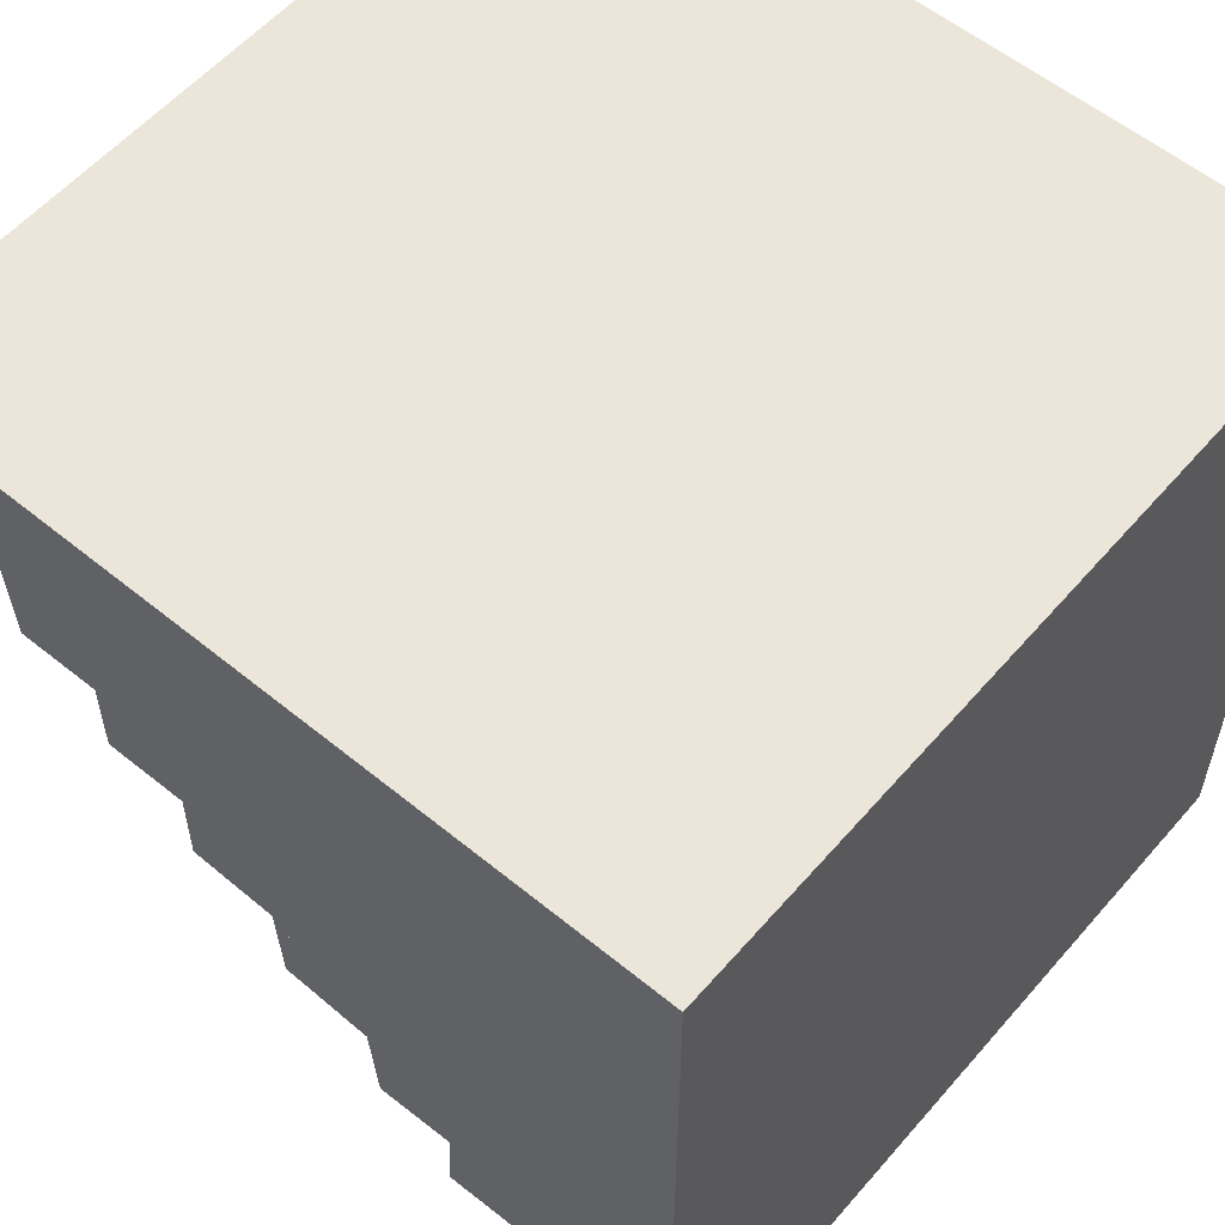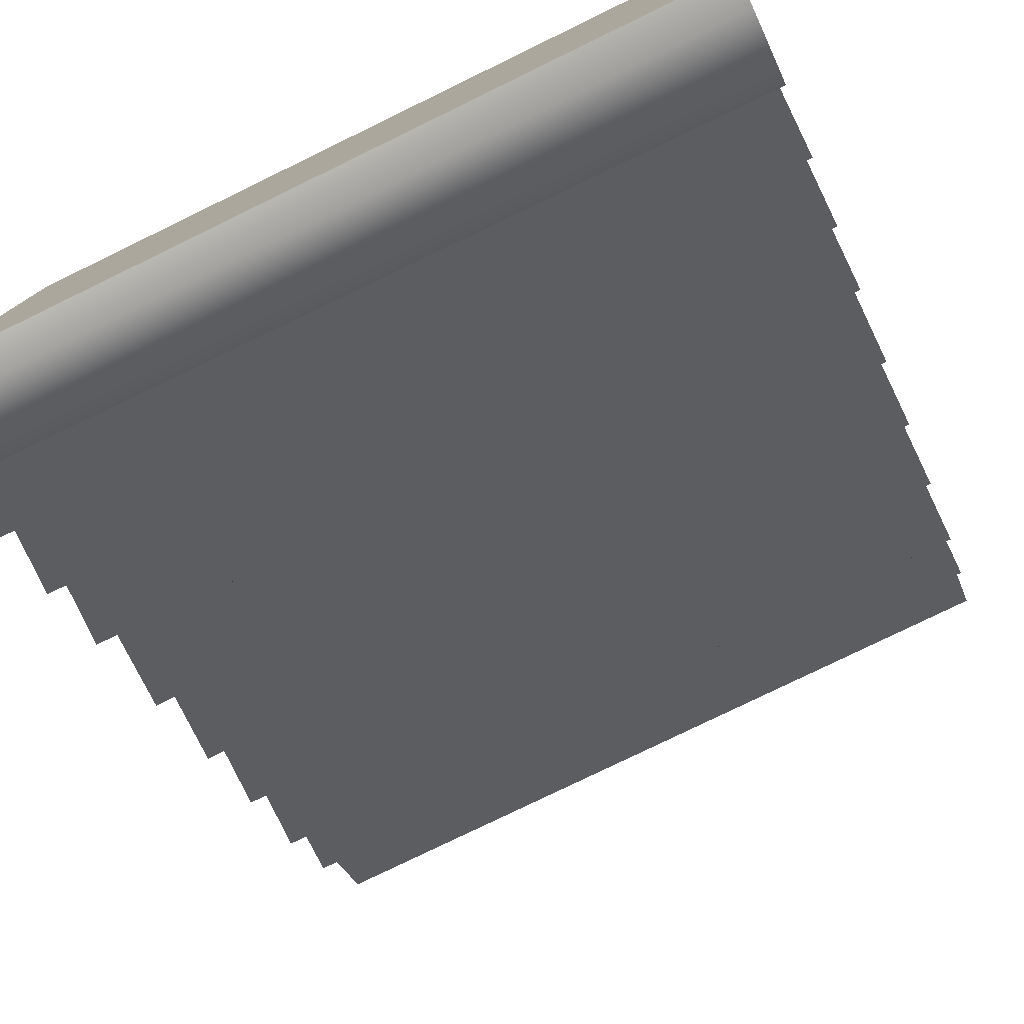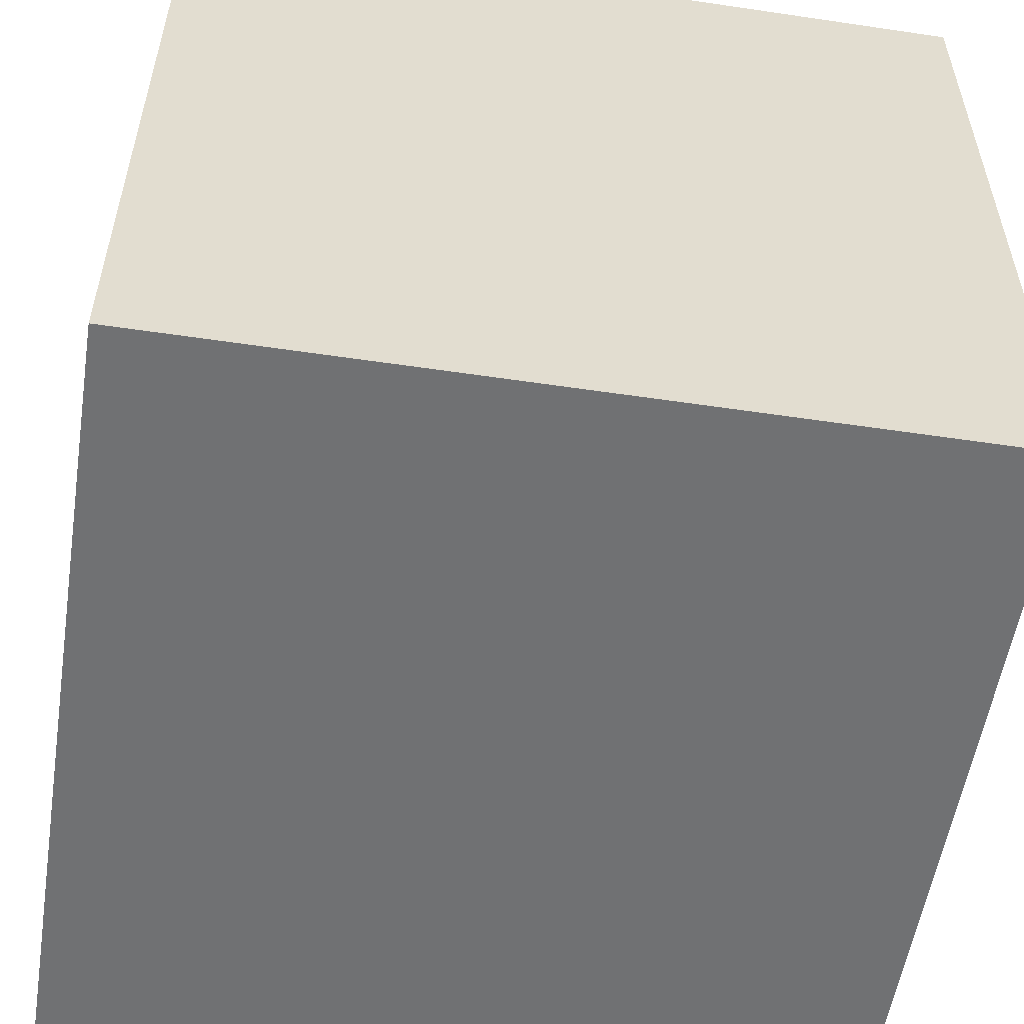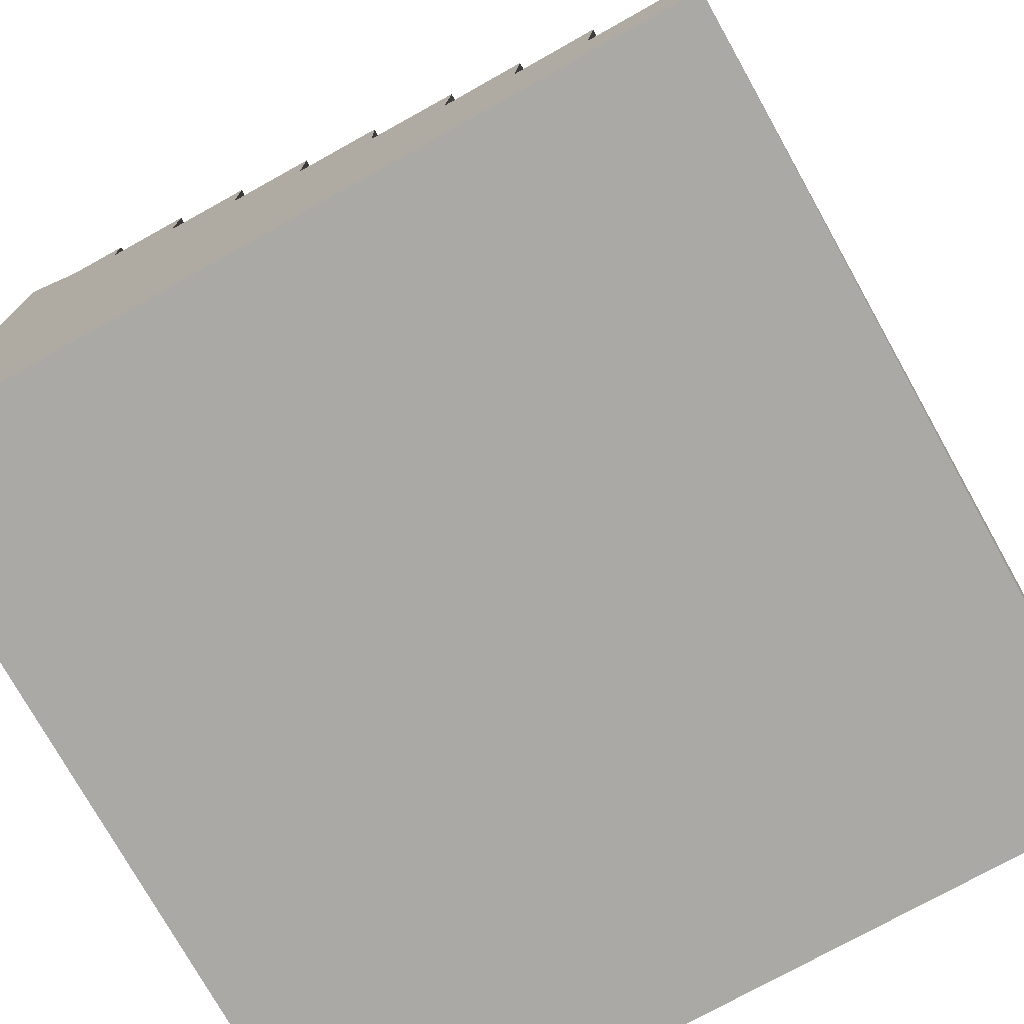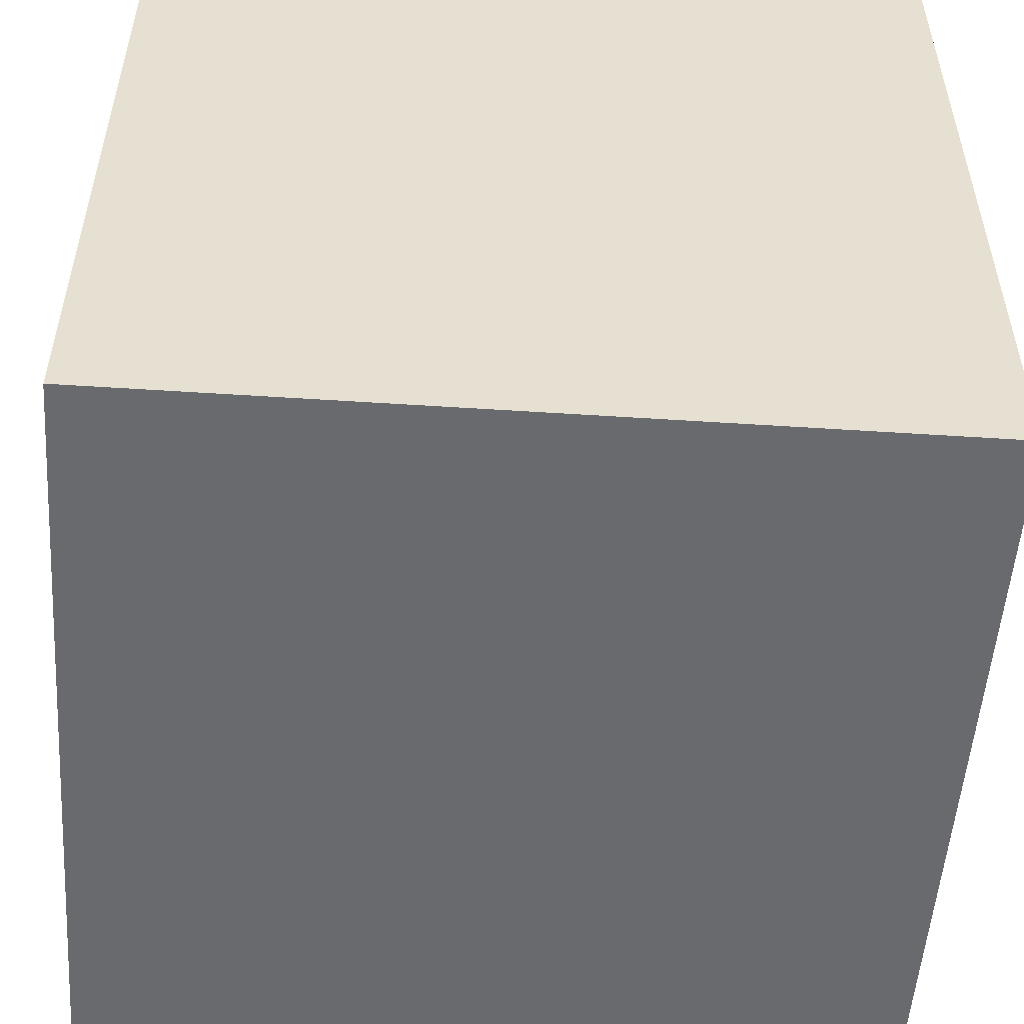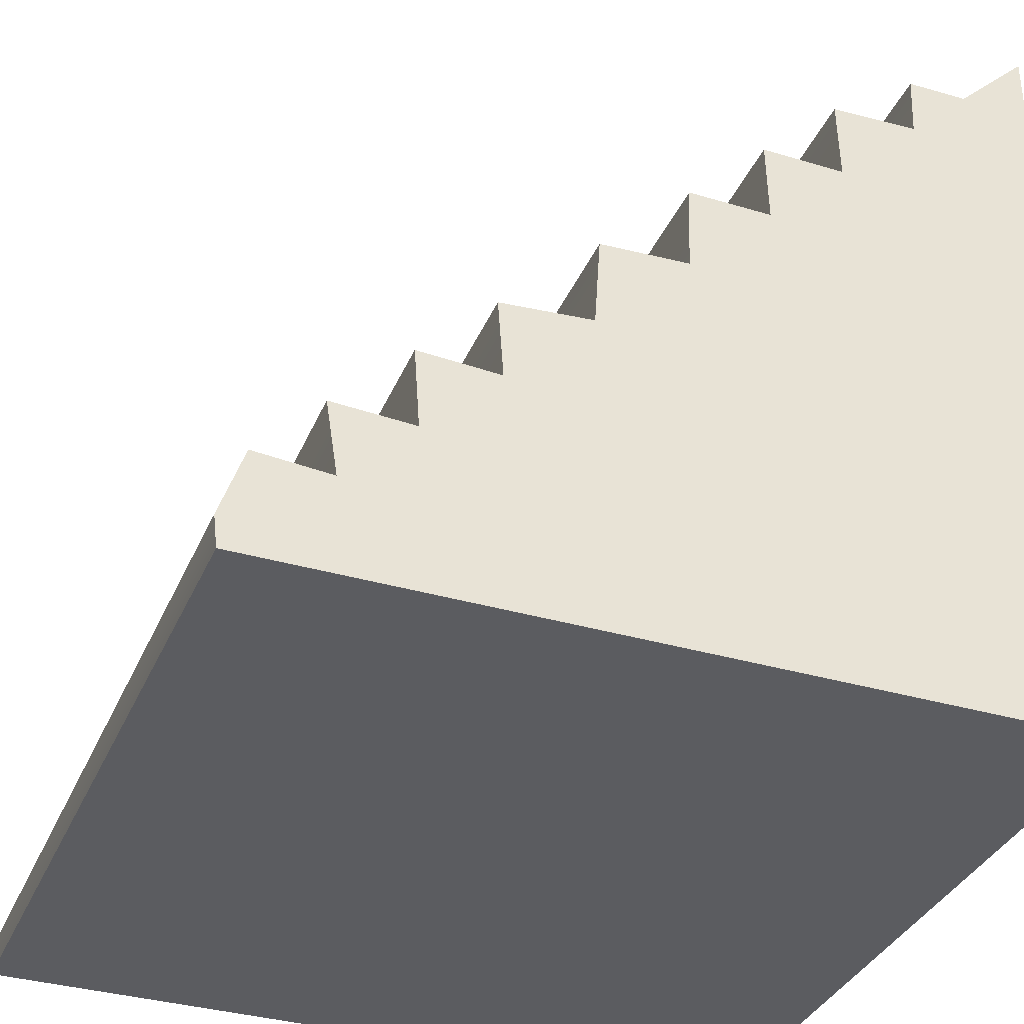
<metadata>
{"format":"obj","ext":"obj","renderer":"f3d","projection":"perspective","resolution":1024,"background":"white","views":[{"elev":57.3,"azim":130.4,"up":"+Y"},{"elev":-78.9,"azim":-154.1,"up":"+Y"},{"elev":-55.2,"azim":171.1,"up":"+Z"},{"elev":-75.3,"azim":-60.9,"up":"+Z"},{"elev":-53.0,"azim":176.0,"up":"+Z"},{"elev":-35.3,"azim":68.7,"up":"+Z"}]}
</metadata>
<code>
o Cube.001
v 2 0.9943 4.004
v 2 -3.005 0.003635
v 2 0.9945 0.003803
v -2 0.9945 0.003803
v -2 -3.005 0.003635
v -2 0.9943 4.004
f 1 2 3
f 4 1 3
f 4 5 6
f 2 4 3
f 5 1 6
f 4 6 1
f 2 5 4
f 5 2 1
o Stairs_Cube.002
v 2 0.9943 3.65
v 2 -3.005 0.003635
v 2 0.9945 0.003803
v -2 0.9945 0.003803
v -2 -3.005 0.003635
v -2 0.9943 3.65
v -2 -2.536 0.8908
v -2 -1.802 1.624
v -2 -0.9383 2.488
v -2 -0.07928 3.348
v 2 -0.1122 3.315
v 2 -0.9207 2.506
v 2 -1.859 1.568
v 2 -2.597 0.8295
v -2 -0.5088 2.918
v 2 -0.5164 2.91
v -2 -1.358 2.069
v 2 -1.376 2.05
v -2 -2.169 1.258
v 2 -2.228 1.199
v 2 -2.907 0.4986
v -2 -2.876 0.5293
v -2 0.3519 3.66
v 2 0.3354 3.644
v -2 -0.08278 2.927
v 2 -0.103 2.906
v 2 0.3229 3.332
v -2 0.3476 3.357
v 2 -0.5073 2.502
v -2 -0.5123 2.497
v -2 -0.9369 2.072
v 2 -0.9373 2.072
v 2 -1.406 1.603
v -2 -1.369 1.64
v -2 -1.774 1.235
v 2 -1.832 1.177
v 2 -2.201 0.8079
v -2 -2.141 0.8681
v -2 -2.495 0.5144
v 2 -2.541 0.4684
v 2 -3.023 0.1586
v -2 -3.008 0.1739
f 9 35 38
f 10 7 9
f 10 40 37
f 8 10 9
f 10 12 7
f 8 11 10
f 18 36 15
f 38 15 37
f 28 46 45
f 34 30 29
f 21 32 31
f 26 44 43
f 24 40 39
f 22 36 35
f 31 17 16
f 19 41 42
f 11 47 48
f 29 7 12
f 23 38 37
f 39 14 19
f 25 42 41
f 13 43 44
f 45 20 13
f 27 48 47
f 16 33 34
f 9 7 33
f 7 30 33
f 33 17 32
f 47 8 46
f 8 9 46
f 46 27 47
f 43 20 46
f 42 26 43
f 39 19 42
f 38 24 39
f 35 18 38
f 32 22 35
f 9 33 32
f 39 42 9
f 42 43 9
f 43 46 9
f 9 32 35
f 38 39 9
f 12 10 31
f 10 11 45
f 11 48 45
f 48 28 45
f 45 13 44
f 34 29 12
f 31 16 34
f 36 21 31
f 37 15 36
f 40 23 37
f 41 14 40
f 44 25 41
f 10 45 44
f 44 41 10
f 41 40 10
f 31 34 12
f 37 36 10
f 36 31 10
f 18 35 36
f 38 18 15
f 28 27 46
f 34 33 30
f 21 22 32
f 26 25 44
f 24 23 40
f 22 21 36
f 31 32 17
f 19 14 41
f 11 8 47
f 29 30 7
f 23 24 38
f 39 40 14
f 25 26 42
f 13 20 43
f 45 46 20
f 27 28 48
f 16 17 33

</code>
